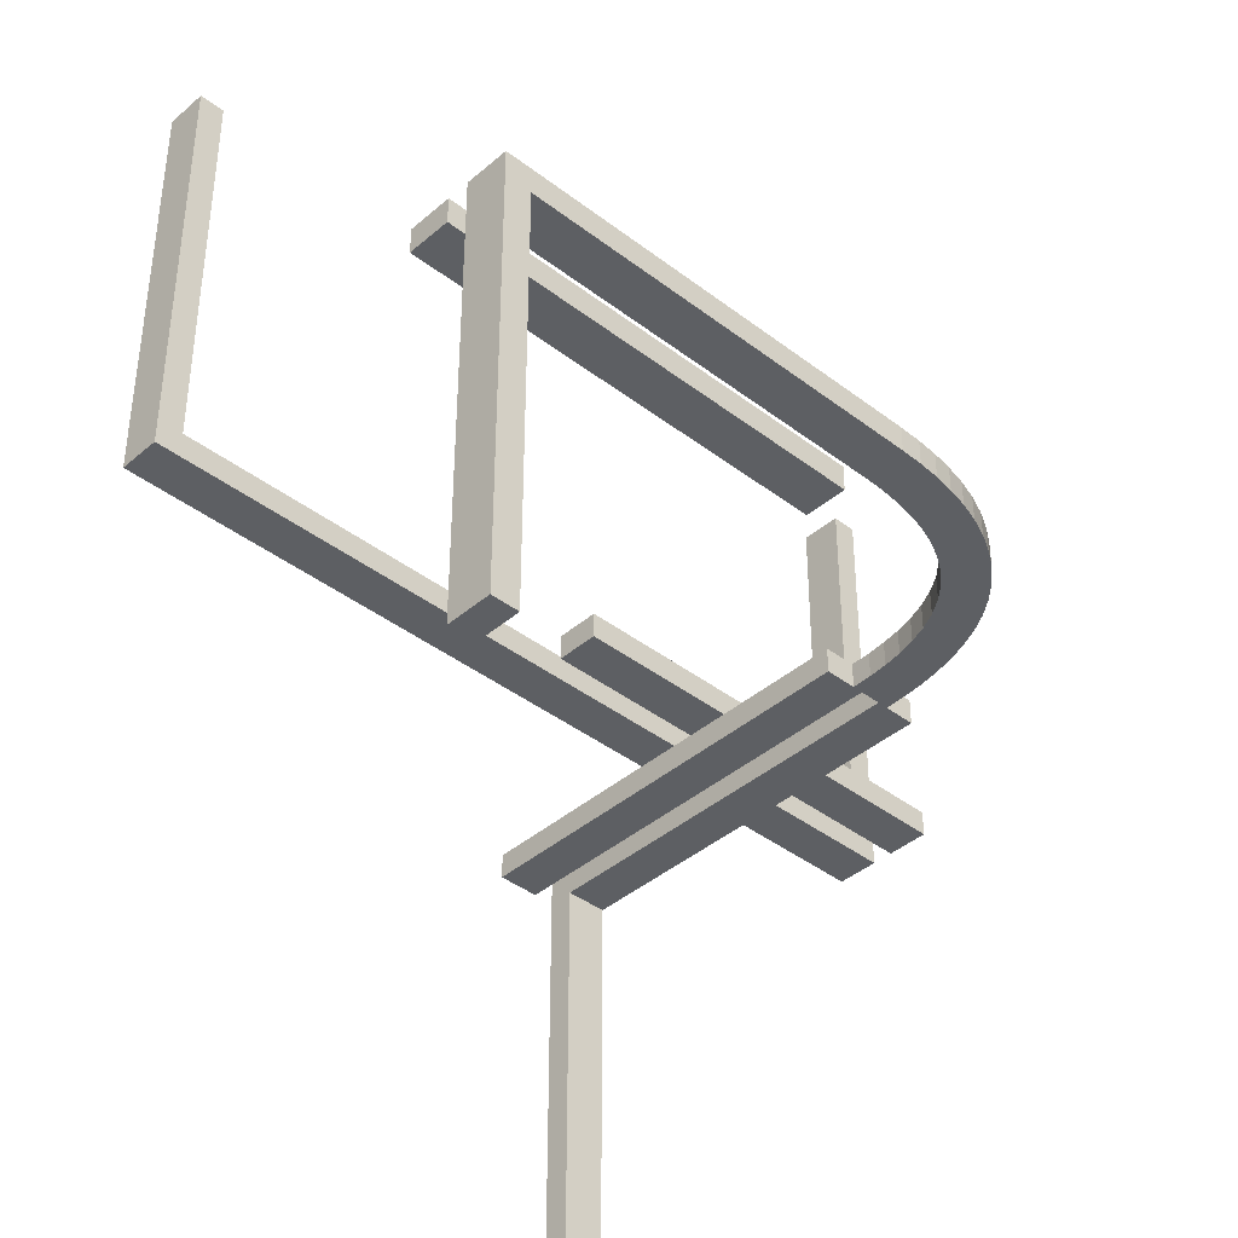
<metadata>
{"format":"obj","ext":"obj","renderer":"f3d","projection":"perspective","resolution":1024,"background":"white","views":[{"elev":-40.0,"azim":136.6,"up":"+Z"}]}
</metadata>
<code>
v 0 0.2 0
v 0 0.2 -0.03
v 0 -0.275 0
v 0 -0.275 0.03
v 0 0.25 0
v 0 0.25 -0.03
v 0 -0.15 0
v 0 -0.15 0.03
v 0 0.175 0
v 0 0.175 -0.03
v 0 -0.225 0
v 0 -0.225 0.03
v 0 0.225 0
v 0 0.225 -0.03
v 0 0.225 0
v 0 0.225 -0.03
v 0 -0.175 0
v 0 -0.175 0.03
v 0 0.15 0
v 0 0.15 -0.03
v 0 -0.25 0
v 0 -0.25 0.03
v 0 0.275 0
v 0 0.275 -0.03
v 0 0.275 0
v 0 0.275 -0.03
v 0 -0.2 0
v 0 -0.2 0.03
v -0.09103 0.2139 0
v -0.09103 0.2139 -0.03
v -0.02347 0.2244 0
v -0.02347 0.2244 -0.03
v -0.1567 -0.275 0.03
v -0.1567 -0.225 0.03
v 0.0625 0.2625 0
v 0.0625 0.1875 0
v 0.0625 0.1875 -0.03
v 0.0625 0.25 0
v 0.0625 0.175 0
v 0.0625 0.175 -0.03
v 0.0625 0.2375 0
v 0.0625 0.1625 0
v 0.0625 0.1625 -0.03
v 0.0625 -0.2375 0
v 0.0625 -0.25 0
v 0.0625 -0.2625 0
v -0.197 0.1332 0
v -0.197 0.1332 -0.03
v -0.1219 0.2564 0
v -0.1219 0.2564 -0.03
v -0.275 0 0
v -0.275 0 -0.03
v -0.275 -0.47 -0.4412
v -0.275 -0.47 -0.3825
v -0.275 -0.5 -0.4375
v -0.275 -0.5 -0.375
v -0.275 -0.1175 -0.03
v -0.275 -0.05875 -0.03
v -0.275 -0.125 0
v -0.275 -0.0625 0
v -0.3133 -0.275 0.03
v -0.3133 -0.225 0.03
v 0.1667 -0.275 0
v 0.1667 -0.225 0
v 0.125 0.2 0
v 0.125 0.2 -0.03
v 0.125 0.2625 0
v 0.125 0.1875 0
v 0.125 0.1875 -0.03
v 0.125 0.25 0
v 0.125 0.175 0
v 0.125 0.175 -0.03
v 0.125 0.2375 0
v 0.125 0.1625 0
v 0.125 0.1625 -0.03
v 0.125 -0.2375 0
v 0.125 0.15 0
v 0.125 0.15 -0.03
v 0.125 -0.25 0
v 0.125 -0.2625 0
v -0.2125 0 0
v -0.2125 0 -0.03
v -0.2125 -0.5 0
v -0.2125 -0.5 -0.03
v -0.2125 -0.4375 0
v -0.2125 -0.4375 -0.03
v -0.2125 -0.375 0
v -0.2125 -0.375 -0.03
v -0.2125 -0.125 0
v -0.2125 -0.125 -0.03
v -0.2125 -0.0625 0
v -0.2125 -0.0625 -0.03
v -0.2637 0.098 0
v -0.2637 0.098 -0.03
v -0.2212 0.1871 0
v -0.2212 0.1871 -0.03
v -0.2565 0.1217 0
v -0.2565 0.1217 -0.03
v -0.09841 0.2636 0
v -0.09841 0.2636 -0.03
v -0.1698 0.1698 0
v -0.1698 0.1698 -0.03
v -0.1698 0.1698 -0.015
v 0.3333 0.225 0
v 0.3333 0.275 0
v 0.25 0.2 0
v 0.25 0.2 -0.03
v 0.25 0.15 0
v 0.25 0.15 -0.03
v 0.05875 0.2625 -0.03
v 0.05875 0.25 -0.03
v 0.05875 0.2375 -0.03
v 0.05875 -0.2375 0.03
v 0.05875 -0.25 0.03
v 0.05875 -0.2625 0.03
v 0.1667 0.225 0
v 0.1667 0.275 0
v -0.2689 0.07393 0
v -0.2689 0.07393 -0.03
v -0.2744 0.0251 0
v -0.2744 0.0251 -0.03
v -0.1868 0.2215 0
v -0.1868 0.2215 -0.03
v -0.47 -0.275 0.5
v -0.47 -0.275 0.3433
v -0.47 -0.275 0.1867
v -0.47 -0.275 0.03
v -0.47 -0.225 0.5
v -0.47 -0.225 0.3433
v -0.47 -0.225 0.1867
v -0.47 -0.225 0.03
v -0.47 -0.2375 0.3825
v -0.47 -0.2375 0.4412
v -0.47 -0.25 0.3825
v -0.47 -0.25 0.4412
v -0.47 -0.25 0.5
v -0.47 -0.2625 0.3825
v -0.47 -0.2625 0.4412
v -0.2875 0 0
v -0.2875 0 -0.03
v -0.2875 -0.47 -0.5
v -0.2875 -0.47 -0.4412
v -0.2875 -0.47 -0.3825
v -0.2875 -0.5 -0.5
v -0.2875 -0.5 -0.4375
v -0.2875 -0.5 -0.375
v -0.2875 -0.1175 -0.03
v -0.2875 -0.05875 -0.03
v -0.2875 -0.125 0
v -0.2875 -0.0625 0
v 0.1175 -0.2375 0.03
v 0.1175 -0.25 0.03
v 0.1175 -0.2625 0.03
v 0.375 0.2 0
v 0.375 0.2 -0.03
v 0.375 0.1875 0
v 0.375 0.1875 -0.03
v 0.375 0.175 0
v 0.375 0.175 -0.03
v 0.375 0.1625 0
v 0.375 0.1625 -0.03
v 0.375 0.15 0
v 0.375 0.15 -0.03
v -0.1846 0.1527 0
v -0.1846 0.1527 -0.03
v 0.3333 -0.275 0
v 0.3333 -0.225 0
v -0.2351 0.1671 0
v -0.2351 0.1671 -0.03
v -0.225 0 0
v -0.225 0 -0.03
v -0.225 -0.4375 0
v -0.225 -0.4375 -0.03
v -0.225 -0.375 0
v -0.225 -0.375 -0.03
v -0.225 -0.125 0
v -0.225 -0.125 -0.03
v -0.225 -0.0625 0
v -0.225 -0.0625 -0.03
v -0.2052 0.2052 0
v -0.2052 0.2052 -0.03
v -0.2052 0.2052 -0.015
v 0.4375 0.1875 0
v 0.4375 0.1875 -0.03
v 0.4375 0.175 0
v 0.4375 0.175 -0.03
v 0.4375 0.1625 0
v 0.4375 0.1625 -0.03
v -0.5 -0.275 0
v -0.5 -0.275 0.1667
v -0.5 -0.275 0.3333
v -0.5 -0.275 0.5
v -0.5 -0.15 0
v -0.5 -0.15 0.03
v -0.5 -0.225 0
v -0.5 -0.225 0.1667
v -0.5 -0.225 0.3333
v -0.5 -0.225 0.5
v -0.5 -0.2375 0.375
v -0.5 -0.2375 0.4375
v -0.5 -0.175 0
v -0.5 -0.175 0.03
v -0.5 -0.25 0.375
v -0.5 -0.25 0.4375
v -0.5 -0.25 0.5
v -0.5 -0.2625 0.375
v -0.5 -0.2625 0.4375
v -0.5 -0.2 0
v -0.5 -0.2 0.03
v 0.5 0.2 0
v 0.5 0.2 -0.03
v 0.5 0.2625 -0.4375
v 0.5 0.2625 -0.375
v 0.5 -0.275 0
v 0.5 -0.275 0.1667
v 0.5 -0.275 0.3333
v 0.5 -0.275 0.5
v 0.5 0.25 -0.5
v 0.5 0.25 -0.4375
v 0.5 0.25 -0.375
v 0.5 0.175 0
v 0.5 0.175 -0.03
v 0.5 -0.225 0
v 0.5 -0.225 0.1667
v 0.5 -0.225 0.3333
v 0.5 -0.225 0.5
v 0.5 0.2375 -0.4375
v 0.5 0.2375 -0.375
v 0.5 -0.2375 0.375
v 0.5 -0.2375 0.4375
v 0.5 0.225 0
v 0.5 0.225 -0.5
v 0.5 0.225 -0.3333
v 0.5 0.225 -0.1667
v 0.5 0.15 0
v 0.5 0.15 -0.03
v 0.5 -0.25 0.375
v 0.5 -0.25 0.4375
v 0.5 -0.25 0.5
v 0.5 0.275 0
v 0.5 0.275 -0.5
v 0.5 0.275 -0.3333
v 0.5 0.275 -0.1667
v 0.5 -0.2625 0.375
v 0.5 -0.2625 0.4375
v -0.3 -0.47 -0.4412
v -0.3 -0.47 -0.3825
v -0.3 -0.5 -0.4375
v -0.3 -0.5 -0.375
v -0.3 -0.1175 -0.03
v -0.3 -0.05875 -0.03
v -0.3 -0.125 0
v -0.3 -0.0625 0
v -0.2225 0.04672 0
v -0.2225 0.04672 -0.03
v 0.1175 0.2625 -0.03
v 0.1175 0.25 -0.03
v 0.1175 0.2375 -0.03
v -0.4375 -0.1625 0
v -0.4375 -0.1625 0.03
v -0.4375 -0.175 0
v -0.4375 -0.175 0.03
v -0.4375 -0.1875 0
v -0.4375 -0.1875 0.03
v -0.2723 0.05008 0
v -0.2723 0.05008 -0.03
v -0.2375 0 0
v -0.2375 0 -0.03
v -0.2375 -0.5 0
v -0.2375 -0.5 -0.03
v -0.2375 -0.375 0
v -0.2375 -0.375 -0.03
v -0.2375 -0.25 0
v -0.2375 -0.25 -0.03
v -0.2375 -0.125 0
v -0.2375 -0.125 -0.03
v -0.3333 -0.275 0
v -0.3333 -0.225 0
v -0.375 -0.15 0
v -0.375 -0.15 0.03
v -0.375 -0.1625 0
v -0.375 -0.1625 0.03
v -0.375 -0.175 0
v -0.375 -0.175 0.03
v -0.375 -0.1875 0
v -0.375 -0.1875 0.03
v -0.375 -0.2 0
v -0.375 -0.2 0.03
v -0.1175 -0.2375 0.03
v -0.1175 -0.25 0.03
v -0.1175 -0.2625 0.03
v -0.02587 0.2743 0
v -0.02587 0.2743 -0.03
v 0.47 -0.275 0.5
v 0.47 -0.275 0.3433
v 0.47 -0.275 0.1867
v 0.47 -0.275 0.03
v 0.47 -0.225 0.5
v 0.47 -0.225 0.3433
v 0.47 -0.225 0.1867
v 0.47 -0.225 0.03
v 0.47 -0.2375 0.3825
v 0.47 -0.2375 0.4412
v 0.47 -0.25 0.3825
v 0.47 -0.25 0.4412
v 0.47 -0.25 0.5
v 0.47 -0.2625 0.3825
v 0.47 -0.2625 0.4412
v -0.3125 0 0
v -0.3125 0 -0.03
v -0.3125 -0.1567 -0.03
v -0.3125 -0.3133 -0.03
v -0.3125 -0.47 -0.03
v -0.3125 -0.47 -0.1867
v -0.3125 -0.47 -0.3433
v -0.3125 -0.47 -0.5
v -0.3125 -0.5 0
v -0.3125 -0.5 -0.5
v -0.3125 -0.5 -0.3333
v -0.3125 -0.5 -0.1667
v -0.3125 -0.3333 0
v -0.3125 -0.1667 0
v -0.04668 0.2225 0
v -0.04668 0.2225 -0.03
v -0.05875 -0.2375 0.03
v -0.05875 -0.25 0.03
v -0.05875 -0.2625 0.03
v -0.25 0 0
v -0.25 0 -0.03
v -0.25 -0.15 0
v -0.25 -0.15 0.03
v -0.25 -0.2 0
v -0.25 -0.2 0.03
v -0.1446 0.2472 0
v -0.1446 0.2472 -0.03
v -0.1343 0.1964 0
v -0.1343 0.1964 -0.03
v -0.1875 0 0
v -0.1875 0 -0.03
v -0.1875 -0.5 0
v -0.1875 -0.5 -0.03
v -0.1875 -0.375 0
v -0.1875 -0.375 -0.03
v -0.1875 -0.25 0
v -0.1875 -0.25 -0.03
v -0.1875 -0.125 0
v -0.1875 -0.125 -0.03
v -0.05066 0.2723 0
v -0.05066 0.2723 -0.03
v -0.2244 0.02415 0
v -0.2244 0.02415 -0.03
v -0.1665 0.2355 0
v -0.1665 0.2355 -0.03
v 0.47 0.2625 -0.4412
v 0.47 0.2625 -0.3825
v 0.47 0.25 -0.5
v 0.47 0.25 -0.4412
v 0.47 0.25 -0.3825
v 0.47 0.2375 -0.4412
v 0.47 0.2375 -0.3825
v 0.47 0.225 -0.03
v 0.47 0.225 -0.1867
v 0.47 0.225 -0.3433
v 0.47 0.225 -0.5
v 0.47 0.275 -0.03
v 0.47 0.275 -0.1867
v 0.47 0.275 -0.3433
v 0.47 0.275 -0.5
v -0.2468 0.1453 0
v -0.2468 0.1453 -0.03
v -0.219 0.06931 0
v -0.219 0.06931 -0.03
v -0.125 -0.15 0
v -0.125 -0.15 0.03
v -0.125 -0.1625 0
v -0.125 -0.1625 0.03
v -0.125 -0.2375 0
v -0.125 -0.175 0
v -0.125 -0.175 0.03
v -0.125 -0.25 0
v -0.125 -0.1875 0
v -0.125 -0.1875 0.03
v -0.125 -0.2625 0
v -0.125 -0.2 0
v -0.125 -0.2 0.03
v -0.1667 -0.275 0
v -0.1667 -0.225 0
v 0.3133 -0.275 0.03
v 0.3133 -0.225 0.03
v 0.3133 0.225 -0.03
v 0.3133 0.275 -0.03
v -0.2625 0 0
v -0.2625 0 -0.03
v -0.2625 -0.1567 -0.03
v -0.2625 -0.3133 -0.03
v -0.2625 -0.47 -0.03
v -0.2625 -0.47 -0.1867
v -0.2625 -0.47 -0.3433
v -0.2625 -0.47 -0.5
v -0.2625 -0.5 0
v -0.2625 -0.5 -0.5
v -0.2625 -0.5 -0.3333
v -0.2625 -0.5 -0.1667
v -0.2625 -0.3333 0
v -0.2625 -0.1667 0
v -0.06866 0.2191 0
v -0.06866 0.2191 -0.03
v -0.0625 -0.1625 0
v -0.0625 -0.1625 0.03
v -0.0625 -0.2375 0
v -0.0625 -0.175 0
v -0.0625 -0.175 0.03
v -0.0625 -0.25 0
v -0.0625 -0.1875 0
v -0.0625 -0.1875 0.03
v -0.0625 -0.2625 0
v -0.07432 0.2688 0
v -0.07432 0.2688 -0.03
v 0.1567 -0.275 0.03
v 0.1567 -0.225 0.03
v 0.1567 0.225 -0.03
v 0.1567 0.275 -0.03
v -0.2138 0.09145 0
v -0.2138 0.09145 -0.03
v -0.1533 0.1842 0
v -0.1533 0.1842 -0.03
v -0.2066 0.1128 0
v -0.2066 0.1128 -0.03
v -0.2 -0.4375 0
v -0.2 -0.4375 -0.03
v -0.2 -0.375 0
v -0.2 -0.375 -0.03
v -0.2 -0.125 0
v -0.2 -0.125 -0.03
v -0.2 -0.0625 0
v -0.2 -0.0625 -0.03
v -0.1128 0.2066 0
v -0.1128 0.2066 -0.03
f 399 398 401
f 403 402 397
f 397 396 403
f 405 395 394
f 404 396 395
f 405 404 395
f 394 392 405
f 394 393 392
f 400 396 404
f 253 252 149
f 150 149 59
f 400 404 321
f 405 149 404
f 149 405 59
f 322 321 149
f 149 321 404
f 59 405 60
f 392 139 60
f 392 60 405
f 309 322 253
f 253 139 309
f 253 150 139
f 322 149 252
f 249 248 145
f 146 145 55
f 56 55 402
f 401 402 55
f 144 401 55
f 248 318 144
f 144 145 248
f 319 318 248
f 403 146 402
f 56 402 146
f 320 146 403
f 400 317 320
f 319 249 146
f 320 319 146
f 141 399 401
f 316 141 144
f 246 247 143
f 142 143 54
f 397 314 313
f 398 143 397
f 143 398 54
f 315 314 143
f 143 314 397
f 54 398 53
f 399 141 53
f 399 53 398
f 316 315 246
f 246 141 316
f 246 142 141
f 315 143 247
f 250 251 148
f 147 148 58
f 57 58 394
f 393 394 58
f 140 393 58
f 251 310 140
f 140 148 251
f 311 310 251
f 395 147 394
f 57 394 147
f 312 147 395
f 395 396 313
f 311 250 147
f 312 311 147
f 139 392 393
f 309 139 140
f 316 318 315
f 320 314 319
f 314 320 313
f 322 311 312
f 321 312 313
f 322 312 321
f 311 322 309
f 311 309 310
f 317 321 313
f 398 402 401
f 402 398 397
f 396 400 403
f 253 149 150
f 150 59 60
f 400 321 317
f 139 150 60
f 322 252 253
f 249 145 146
f 146 55 56
f 144 55 145
f 319 248 249
f 400 320 403
f 141 401 144
f 316 144 318
f 246 143 142
f 142 54 53
f 397 313 396
f 141 142 53
f 315 247 246
f 250 148 147
f 147 58 57
f 140 58 148
f 311 251 250
f 395 313 312
f 139 393 140
f 309 140 310
f 318 319 315
f 314 315 319
f 320 317 313
f 275 267 268
f 276 274 273
f 269 271 272
f 271 273 274
f 431 87 85
f 87 174 172
f 435 91 89
f 91 178 176
f 83 172 269
f 271 269 172
f 85 172 83
f 271 172 174
f 174 87 273
f 429 85 83
f 342 429 340
f 83 340 429
f 431 429 342
f 431 344 87
f 87 344 89
f 342 344 431
f 273 271 174
f 176 275 273
f 178 275 176
f 89 176 273
f 275 178 267
f 81 267 178
f 344 433 89
f 435 433 346
f 433 344 346
f 338 81 435
f 91 435 81
f 346 338 435
f 81 178 91
f 89 273 87
f 84 83 269
f 341 340 83
f 434 90 92
f 90 177 179
f 430 86 88
f 86 173 175
f 82 179 268
f 276 268 179
f 179 82 92
f 177 274 276
f 90 274 177
f 179 177 276
f 339 436 82
f 92 82 436
f 347 436 339
f 90 434 345
f 434 347 345
f 436 347 434
f 274 90 88
f 175 274 88
f 173 272 175
f 90 345 88
f 84 173 86
f 272 173 270
f 270 173 84
f 343 432 345
f 88 345 432
f 430 432 343
f 341 84 430
f 343 341 430
f 430 84 86
f 272 274 175
f 81 82 268
f 338 339 82
f 346 347 339
f 347 346 344
f 340 341 343
f 342 343 345
f 275 268 276
f 276 273 275
f 269 272 270
f 271 274 272
f 431 85 429
f 87 172 85
f 435 89 433
f 91 176 89
f 84 269 270
f 341 83 84
f 434 92 436
f 90 179 92
f 430 88 432
f 86 175 88
f 81 268 267
f 338 82 81
f 346 339 338
f 347 344 345
f 340 343 342
f 342 345 344
f 384 385 28
f 385 384 332
f 208 209 288
f 287 288 333
f 281 259 261
f 283 261 263
f 408 375 378
f 411 378 381
f 201 208 263
f 287 263 208
f 263 261 201
f 285 287 332
f 283 285 332
f 263 287 285
f 193 201 259
f 261 259 201
f 279 193 259
f 283 330 281
f 281 330 279
f 259 281 279
f 332 378 283
f 381 378 332
f 414 381 384
f 283 378 330
f 17 411 414
f 384 27 414
f 27 17 414
f 373 330 375
f 378 375 330
f 408 373 375
f 7 408 17
f 373 408 7
f 408 411 17
f 384 381 332
f 202 209 208
f 194 202 201
f 376 409 412
f 379 412 415
f 260 282 284
f 262 284 286
f 18 28 415
f 385 415 28
f 415 412 18
f 382 385 333
f 379 382 333
f 415 385 382
f 8 18 409
f 412 409 18
f 374 8 409
f 379 331 376
f 376 331 374
f 409 376 374
f 333 284 379
f 286 284 333
f 264 286 288
f 379 284 331
f 202 262 264
f 288 209 264
f 209 202 264
f 280 331 282
f 284 282 331
f 260 280 282
f 194 260 202
f 280 260 194
f 260 262 202
f 288 286 333
f 17 27 28
f 7 17 18
f 373 7 8
f 374 331 330
f 193 279 280
f 279 330 331
f 384 28 27
f 385 332 333
f 208 288 287
f 287 333 332
f 281 261 283
f 283 263 285
f 408 378 411
f 411 381 414
f 202 208 201
f 194 201 193
f 376 412 379
f 379 415 382
f 260 284 262
f 262 286 264
f 17 28 18
f 7 18 8
f 373 8 374
f 374 330 373
f 193 280 194
f 279 331 280
f 128 198 129
f 196 130 197
f 130 196 131
f 62 131 278
f 34 62 387
f 387 62 278
f 34 387 11
f 34 11 12
f 195 278 131
f 416 413 380
f 413 410 377
f 278 195 189
f 387 278 380
f 380 377 387
f 386 380 277
f 380 278 277
f 377 410 387
f 410 21 11
f 11 387 410
f 21 410 413
f 3 416 386
f 21 413 416
f 416 3 21
f 386 383 380
f 206 203 204
f 203 199 200
f 199 197 200
f 198 200 197
f 205 200 198
f 192 207 205
f 204 200 205
f 191 206 207
f 196 197 203
f 199 203 197
f 190 196 203
f 195 196 190
f 191 203 206
f 190 203 191
f 136 205 198
f 124 192 205
f 138 135 134
f 135 133 132
f 130 131 127
f 129 130 134
f 134 132 129
f 125 134 126
f 134 130 126
f 132 133 129
f 133 136 128
f 128 129 133
f 136 133 135
f 124 138 125
f 136 135 138
f 138 124 136
f 125 137 134
f 291 290 326
f 290 289 325
f 289 34 325
f 12 325 34
f 22 325 12
f 4 327 22
f 326 325 22
f 33 291 327
f 62 34 290
f 289 290 34
f 61 62 290
f 62 61 127
f 33 290 291
f 61 290 33
f 21 22 12
f 3 4 22
f 124 125 192
f 190 191 126
f 126 127 190
f 61 277 127
f 33 386 61
f 386 277 61
f 33 3 386
f 33 4 3
f 189 127 277
f 198 197 129
f 130 129 197
f 196 195 131
f 416 380 383
f 413 377 380
f 278 189 277
f 416 383 386
f 206 204 207
f 203 200 204
f 207 204 205
f 191 207 192
f 195 190 189
f 136 198 128
f 124 205 136
f 138 134 137
f 135 132 134
f 130 127 126
f 138 137 125
f 291 326 327
f 290 325 326
f 327 326 22
f 33 327 4
f 62 127 131
f 21 12 11
f 3 22 21
f 125 191 192
f 191 125 126
f 127 189 190
f 5 292 25
f 292 31 348
f 5 31 292
f 406 99 417
f 334 49 437
f 99 29 49
f 323 417 348
f 352 334 336
f 5 13 31
f 417 323 406
f 99 406 29
f 323 348 31
f 334 437 336
f 425 101 122
f 101 164 95
f 425 352 336
f 437 49 29
f 352 425 122
f 180 101 95
f 47 427 369
f 164 168 95
f 122 101 180
f 47 369 168
f 427 423 97
f 97 369 427
f 164 47 168
f 93 97 423
f 371 93 423
f 265 254 350
f 328 350 170
f 254 118 371
f 265 350 120
f 51 120 328
f 120 350 328
f 118 254 265
f 371 118 93
f 182 122 180
f 334 352 353
f 335 50 49
f 352 122 123
f 123 182 181
f 122 182 123
f 417 99 100
f 292 348 349
f 25 292 293
f 348 417 418
f 99 49 50
f 120 51 52
f 118 265 266
f 93 118 119
f 265 120 121
f 94 98 97
f 369 97 98
f 95 168 169
f 182 180 95
f 168 369 370
f 181 182 96
f 182 95 96
f 171 329 328
f 51 328 329
f 103 164 101
f 427 47 48
f 47 164 165
f 165 103 102
f 164 103 165
f 428 424 423
f 371 423 424
f 350 254 255
f 170 350 351
f 254 371 372
f 31 13 14
f 406 323 324
f 323 31 32
f 29 406 407
f 336 437 438
f 103 101 425
f 425 336 337
f 426 102 103
f 437 29 30
f 26 6 5
f 13 5 6
f 6 26 293
f 293 349 32
f 6 293 32
f 407 418 100
f 335 438 50
f 100 50 30
f 324 349 418
f 353 337 335
f 6 32 14
f 418 407 324
f 100 30 407
f 324 32 349
f 335 337 438
f 426 123 102
f 102 96 165
f 426 337 353
f 438 30 50
f 353 123 426
f 181 96 102
f 48 370 428
f 165 96 169
f 123 181 102
f 48 169 370
f 428 98 424
f 98 428 370
f 165 169 48
f 94 424 98
f 372 424 94
f 266 351 255
f 329 171 351
f 255 372 119
f 266 121 351
f 52 329 121
f 121 329 351
f 119 266 255
f 372 94 119
f 334 353 335
f 335 49 334
f 352 123 353
f 417 100 418
f 292 349 293
f 25 293 26
f 348 418 349
f 99 50 100
f 120 52 121
f 118 266 119
f 93 119 94
f 265 121 266
f 94 97 93
f 369 98 370
f 95 169 96
f 168 370 169
f 171 328 170
f 51 329 52
f 427 48 428
f 47 165 48
f 428 423 427
f 371 424 372
f 350 255 351
f 170 351 171
f 254 372 255
f 31 14 32
f 406 324 407
f 323 32 324
f 29 407 30
f 336 438 337
f 425 337 426
f 426 103 425
f 437 30 438
f 26 5 25
f 13 6 14
f 12 11 420
f 167 389 64
f 389 167 301
f 300 301 224
f 299 300 225
f 225 300 224
f 299 225 226
f 299 226 298
f 223 224 301
f 245 238 237
f 238 230 229
f 224 223 214
f 225 224 237
f 237 229 225
f 216 237 215
f 237 224 215
f 229 230 225
f 230 239 226
f 226 225 230
f 239 230 238
f 217 245 216
f 239 238 245
f 245 217 239
f 216 244 237
f 80 79 45
f 79 76 44
f 76 64 44
f 11 44 64
f 21 44 11
f 3 46 21
f 45 44 21
f 63 80 46
f 167 64 79
f 76 79 64
f 166 167 79
f 223 167 166
f 63 79 80
f 166 79 63
f 22 21 11
f 4 3 21
f 115 114 152
f 114 113 151
f 301 297 388
f 420 389 152
f 152 151 420
f 419 152 388
f 152 389 388
f 151 113 420
f 113 22 12
f 12 420 113
f 22 113 114
f 4 115 419
f 22 114 115
f 115 4 22
f 419 153 152
f 307 304 305
f 304 302 303
f 302 299 303
f 298 303 299
f 306 303 298
f 294 308 306
f 305 303 306
f 295 307 308
f 300 299 304
f 302 304 299
f 296 300 304
f 300 296 297
f 295 304 307
f 296 304 295
f 239 306 298
f 217 294 306
f 4 419 3
f 166 63 388
f 388 297 166
f 296 215 297
f 295 216 296
f 216 215 296
f 295 217 216
f 295 294 217
f 214 297 215
f 11 64 420
f 389 420 64
f 167 223 301
f 245 237 244
f 238 229 237
f 224 214 215
f 245 244 216
f 80 45 46
f 79 44 45
f 46 45 21
f 63 46 3
f 223 166 214
f 22 11 12
f 4 21 22
f 115 152 153
f 114 151 152
f 301 388 389
f 115 153 419
f 307 305 308
f 304 303 305
f 308 305 306
f 295 308 294
f 300 297 301
f 239 298 226
f 217 306 239
f 419 63 3
f 63 419 388
f 297 214 166
f 364 232 363
f 234 362 233
f 362 234 361
f 390 361 104
f 421 390 116
f 116 390 104
f 421 116 15
f 421 15 16
f 231 104 361
f 35 38 70
f 38 41 73
f 104 231 240
f 116 104 70
f 70 73 116
f 117 70 105
f 70 104 105
f 73 41 116
f 41 5 15
f 15 116 41
f 5 41 38
f 23 35 117
f 5 38 35
f 35 23 5
f 117 67 70
f 213 220 219
f 220 228 227
f 228 233 227
f 232 227 233
f 218 227 232
f 241 212 218
f 219 227 218
f 242 213 212
f 234 233 220
f 228 220 233
f 243 234 220
f 231 234 243
f 242 220 213
f 243 220 242
f 356 218 232
f 368 241 218
f 354 357 358
f 357 359 360
f 362 361 365
f 363 362 358
f 358 360 363
f 367 358 366
f 358 362 366
f 360 359 363
f 359 356 364
f 364 363 359
f 356 359 357
f 368 354 367
f 356 357 354
f 354 368 356
f 367 355 358
f 256 257 111
f 257 258 112
f 258 421 112
f 16 112 421
f 6 112 16
f 24 110 6
f 111 112 6
f 422 256 110
f 390 421 257
f 258 257 421
f 391 390 257
f 390 391 365
f 422 257 256
f 391 257 422
f 5 6 16
f 23 24 6
f 368 367 241
f 243 242 366
f 366 365 243
f 391 105 365
f 422 117 391
f 117 105 391
f 422 23 117
f 422 24 23
f 240 365 105
f 232 233 363
f 362 363 233
f 234 231 361
f 35 70 67
f 38 73 70
f 104 240 105
f 35 67 117
f 213 219 212
f 220 227 219
f 212 219 218
f 242 212 241
f 231 243 240
f 356 232 364
f 368 218 356
f 354 358 355
f 357 360 358
f 362 365 366
f 354 355 367
f 256 111 110
f 257 112 111
f 110 111 6
f 422 110 24
f 390 365 361
f 5 16 15
f 23 6 5
f 367 242 241
f 242 367 366
f 365 240 243
f 65 66 2
f 66 65 106
f 210 211 155
f 154 155 107
f 160 187 185
f 158 185 183
f 42 74 71
f 39 71 68
f 221 210 183
f 154 183 210
f 183 185 221
f 156 154 106
f 158 156 106
f 183 154 156
f 235 221 187
f 162 235 187
f 158 108 160
f 160 108 162
f 187 160 162
f 106 71 158
f 68 71 106
f 36 68 65
f 158 71 108
f 9 36 1
f 65 1 36
f 9 39 36
f 77 108 74
f 74 108 71
f 42 77 74
f 39 9 42
f 19 42 9
f 77 42 19
f 65 68 106
f 222 211 210
f 236 222 221
f 75 43 40
f 72 40 37
f 188 161 159
f 186 159 157
f 10 2 37
f 66 37 2
f 37 40 10
f 69 66 107
f 72 69 107
f 37 66 69
f 20 10 43
f 40 43 10
f 78 20 43
f 72 109 75
f 75 109 78
f 43 75 78
f 107 159 72
f 157 159 107
f 184 157 155
f 72 159 109
f 222 186 184
f 155 211 184
f 211 222 184
f 163 109 161
f 159 161 109
f 188 163 161
f 236 188 222
f 163 188 236
f 188 186 222
f 155 157 107
f 9 1 2
f 19 9 10
f 77 19 20
f 78 109 108
f 235 162 163
f 162 108 109
f 65 2 1
f 66 106 107
f 210 155 154
f 154 107 106
f 160 185 158
f 158 183 156
f 42 71 39
f 39 68 36
f 221 185 187
f 222 210 221
f 236 221 235
f 75 40 72
f 72 37 69
f 188 159 186
f 186 157 184
f 9 2 10
f 19 10 20
f 77 20 78
f 78 108 77
f 235 163 236
f 162 109 163

</code>
